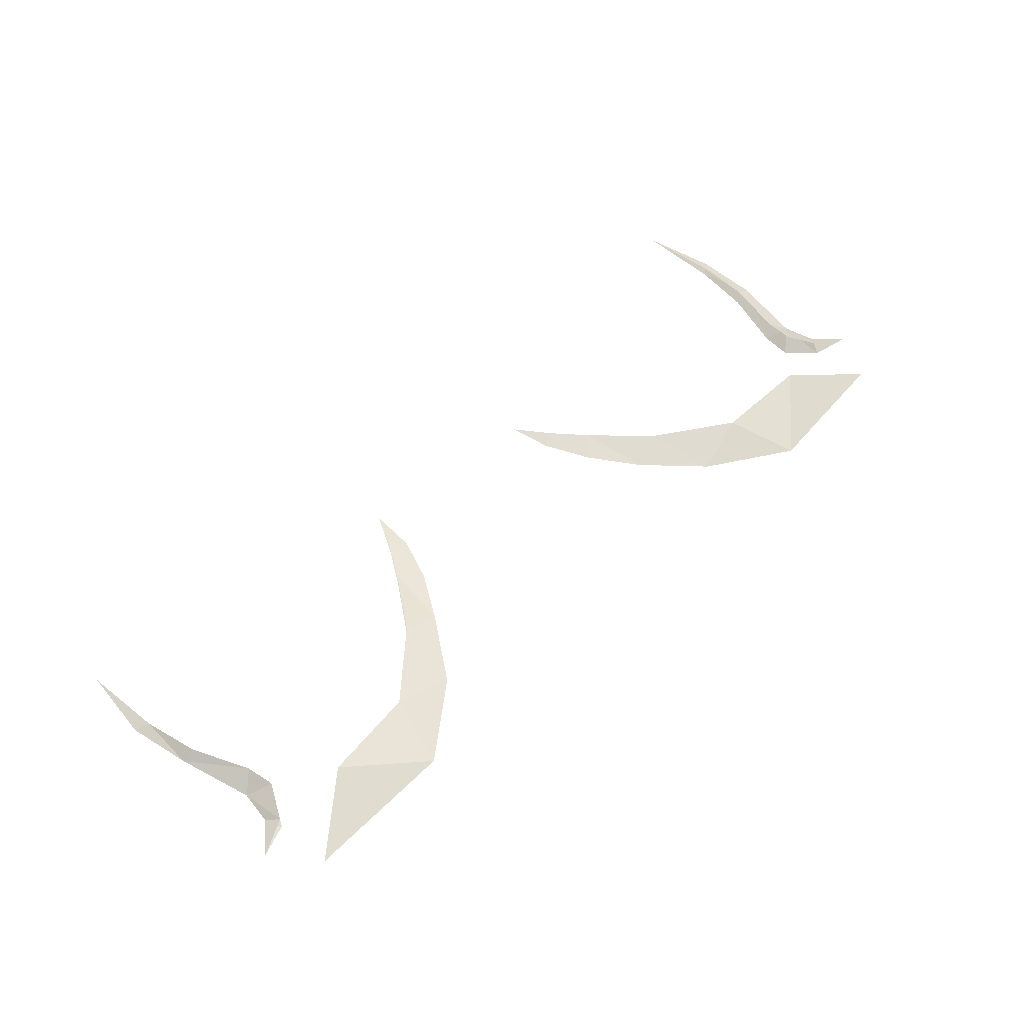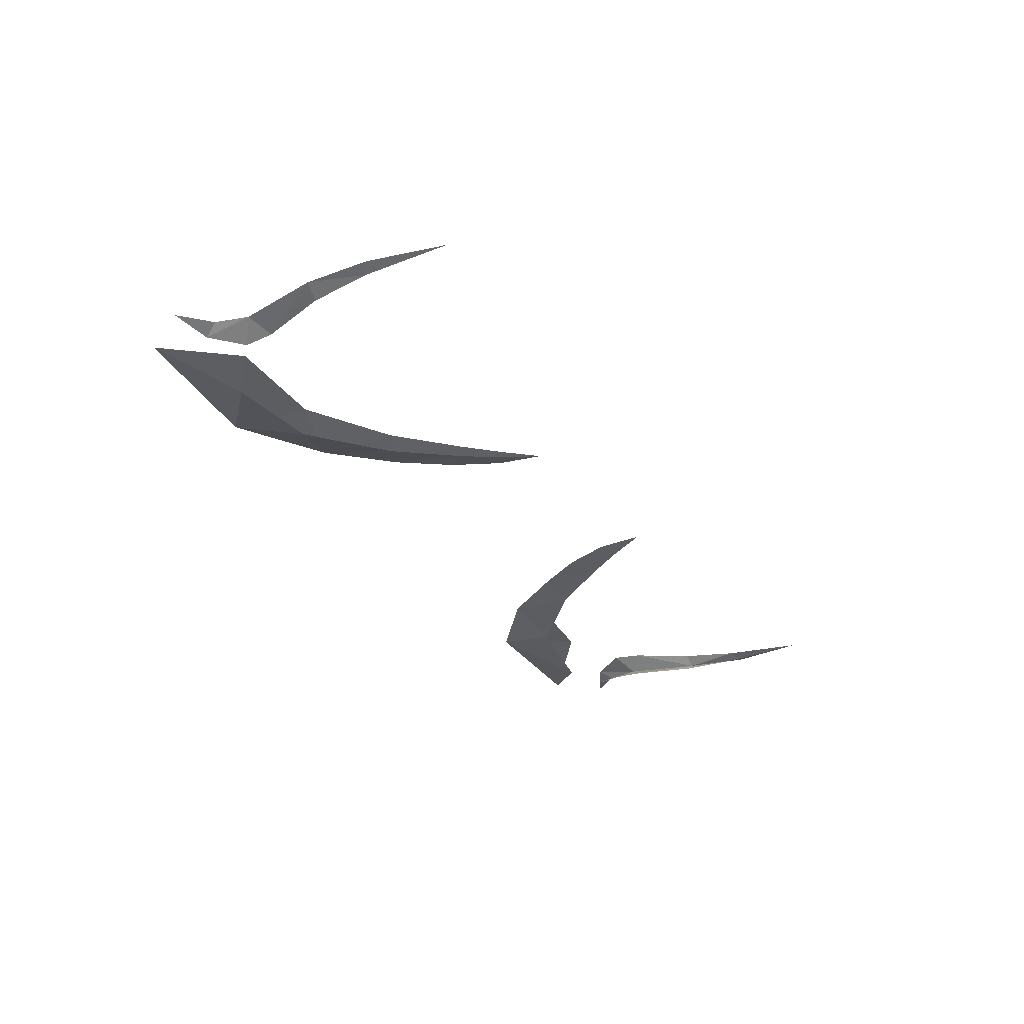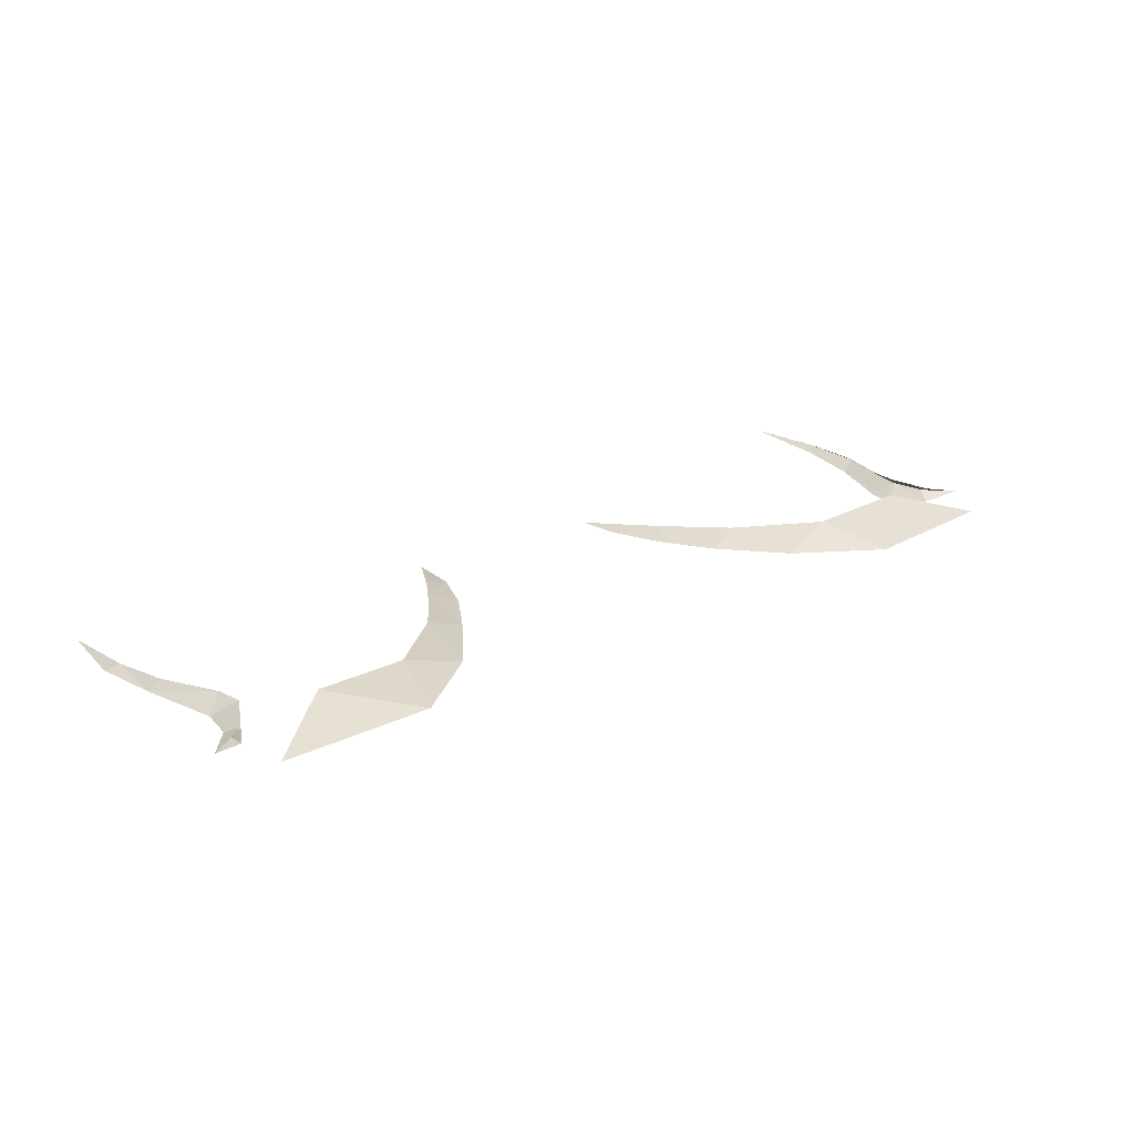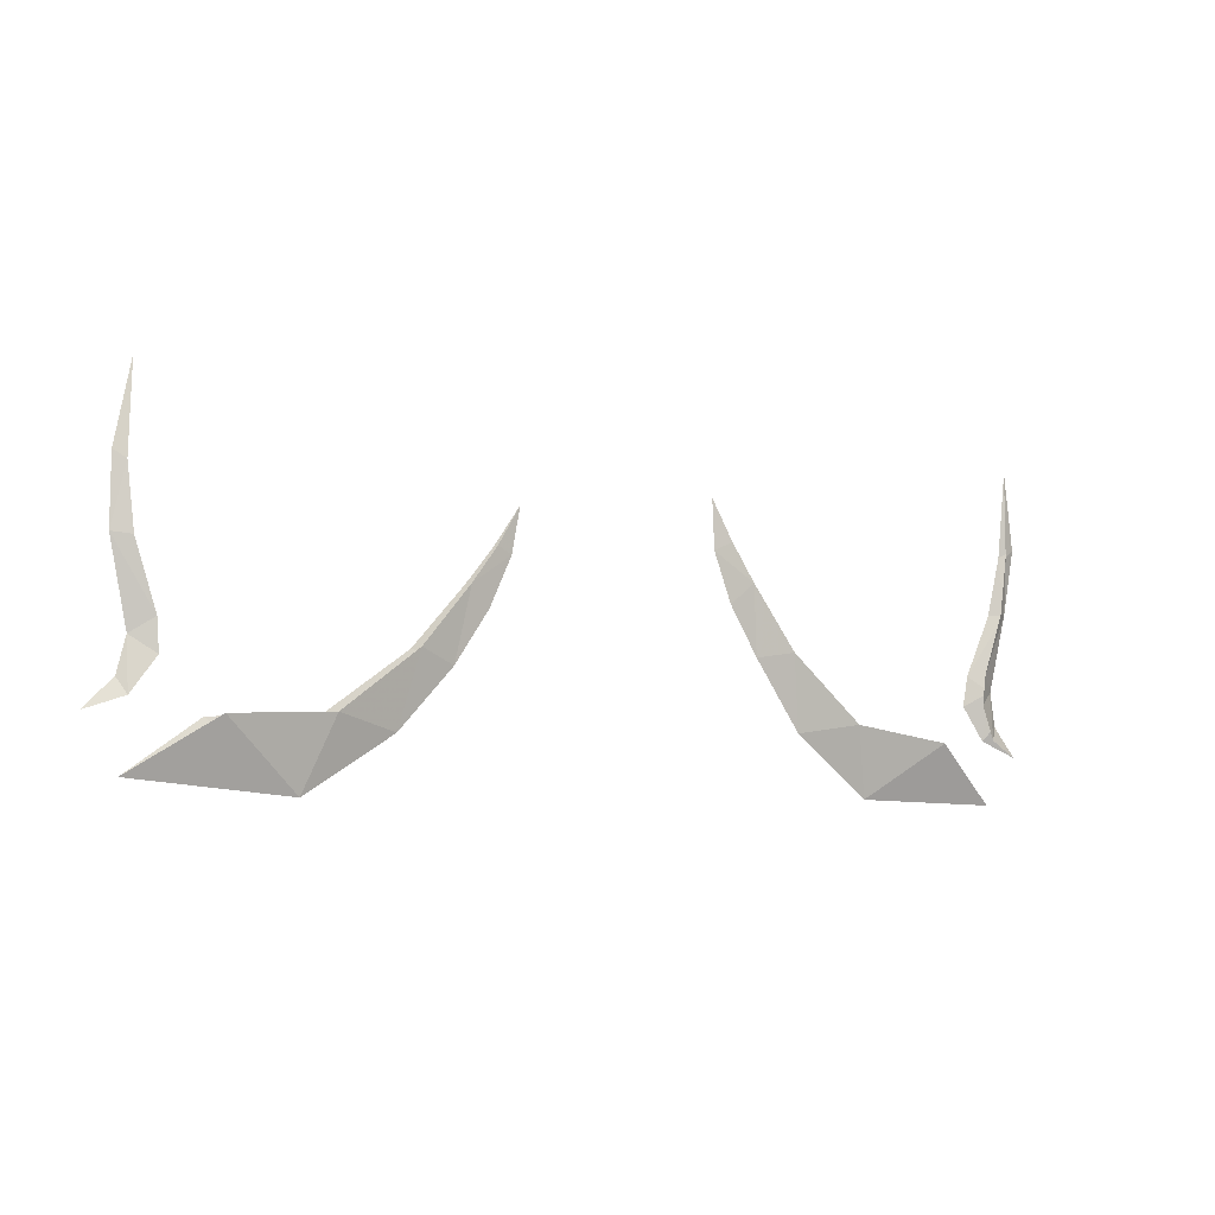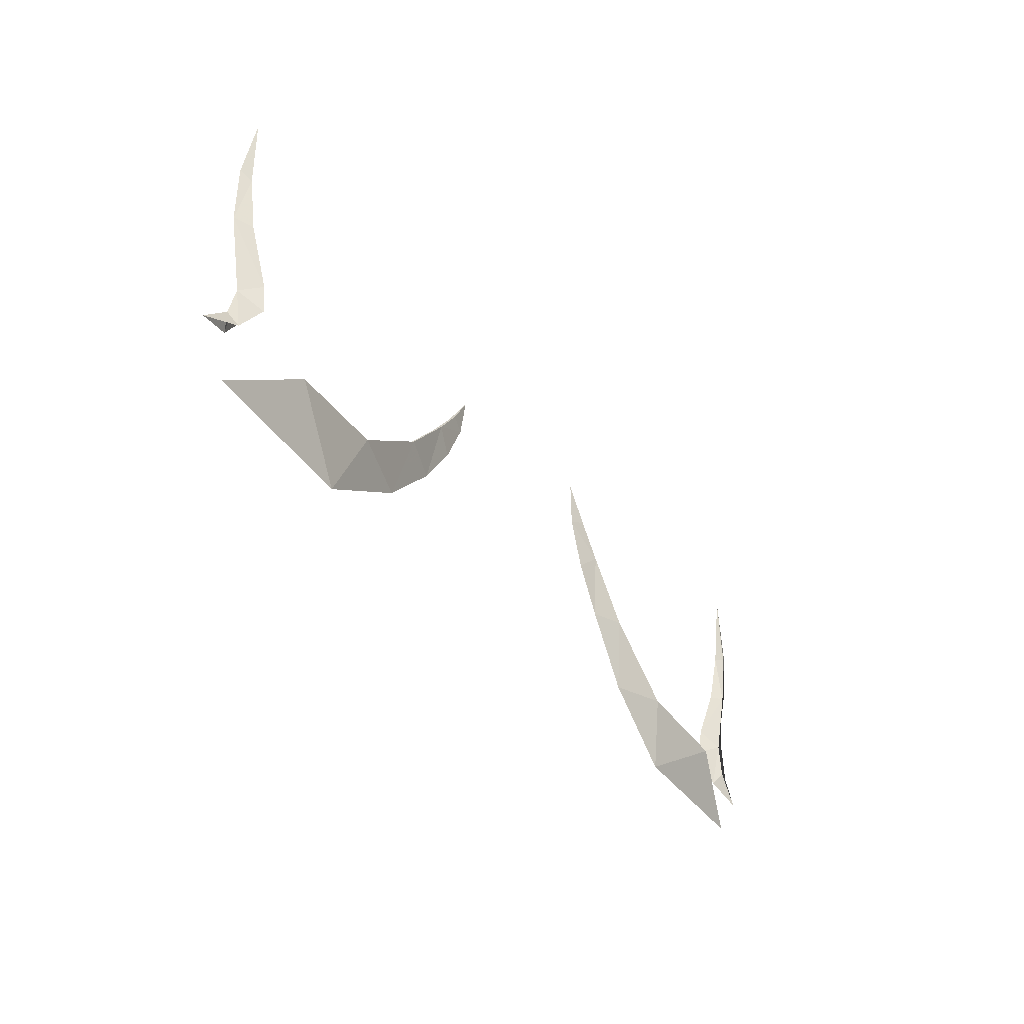
<metadata>
{"format":"obj","ext":"obj","renderer":"f3d","projection":"perspective","resolution":1024,"background":"white","views":[{"elev":53.6,"azim":134.0,"up":"+Y"},{"elev":-31.2,"azim":-61.5,"up":"+Y"},{"elev":24.2,"azim":141.3,"up":"+Y"},{"elev":-6.9,"azim":-32.0,"up":"+Z"},{"elev":-39.1,"azim":-56.6,"up":"+Z"}]}
</metadata>
<code>
g Object01
v -64.18 0.9303 45.26
v -79.92 5.69 58.87
v -58.63 4.284 60.03
v -22.8 0.9302 90.34
v -26.12 1.71 91.81
v -21.06 0.9303 99.73
v -27.36 0.9303 80.21
v -31.69 2.24 84.51
v -34.52 0.9303 69.42
v -45.83 0.9303 56.99
v -42.13 3.084 72.28
v -64.18 0.9303 45.26
v -96.54 0.9304 48.01
v -79.92 5.69 58.87
v -97.45 0.9304 64.55
v -95.79 2.618 61.41
v -103.3 0.9304 58.74
v -95.65 0.9304 71.69
v -91.15 3.975 68.24
v -91.5 3.744 74.62
v -99.15 0.9303 88.58
v -96.7 2.056 100.7
v -95.52 2.898 88.04
v -95.79 0.9304 118.8
v -99.06 0.9303 102.4
v -64.18 0.9303 45.26
v -58.63 -2.424 60.03
v -79.92 -3.829 58.87
v -22.8 0.9302 90.34
v -21.06 0.9303 99.73
v -26.12 0.1498 91.81
v -27.36 0.9303 80.21
v -31.69 -0.3785 84.51
v -34.52 0.9303 69.42
v -45.83 0.9303 56.99
v -42.13 -1.223 72.28
v -64.18 0.9303 45.26
v -79.92 -3.829 58.87
v -96.54 0.9304 48.01
v -97.45 0.9304 64.55
v -103.3 0.9304 58.74
v -95.79 -0.7571 61.41
v -95.65 0.9304 71.69
v -91.15 -2.115 68.24
v -91.5 -1.883 74.62
v -99.15 0.9303 88.58
v -95.52 -1.037 88.04
v -96.7 -0.1956 100.7
v -95.79 0.9304 118.8
v -99.06 0.9303 102.4
v 58.82 1.417 47.13
v 54.89 4.423 61.95
v 75.97 6.195 58.91
v 21.68 -0.05415 94.49
v 21.09 -0.2645 104.8
v 25.4 0.7413 96.45
v 25.66 0.2041 84.29
v 30.29 1.494 88.69
v 31.94 0.4933 74.24
v 42.17 0.9256 59.81
v 39.58 2.731 75.59
v 58.82 1.417 47.13
v 75.97 6.195 58.91
v 91.62 1.906 46.52
v 94 1.617 62.91
v 99.34 1.819 56.6
v 92.05 3.335 59.96
v 92.86 1.457 70.18
v 88.02 4.492 67.2
v 88.95 4.149 73.52
v 96.95 1.192 86.73
v 94.18 3.117 86.51
v 96.49 2.071 99.04
v 97.21 0.5993 117.1
v 99.4 0.9559 100.5
v 58.82 1.417 47.13
v 76.11 -3.321 58.72
v 54.99 -2.283 61.81
v 21.68 -0.05415 94.49
v 25.42 -0.8188 96.41
v 21.09 -0.2645 104.8
v 25.66 0.2041 84.29
v 30.32 -1.125 88.64
v 31.94 0.4933 74.24
v 42.17 0.9256 59.81
v 39.64 -1.575 75.5
v 58.82 1.417 47.13
v 91.62 1.906 46.52
v 76.11 -3.321 58.72
v 94 1.617 62.91
v 92.1 -0.039 59.89
v 99.34 1.819 56.6
v 92.86 1.457 70.18
v 88.1 -1.596 67.08
v 89.02 -1.475 73.41
v 96.95 1.192 86.73
v 96.52 -0.1823 98.99
v 94.23 -0.8021 86.43
v 97.21 0.5993 117.1
v 99.4 0.9559 100.5
f 1 2 3
f 4 5 6
f 7 8 4
f 9 8 7
f 10 3 11
f 10 11 9
f 12 13 14
f 15 16 17
f 18 19 16
f 16 15 18
f 18 20 19
f 21 22 23
f 24 22 25
f 21 23 20
f 1 3 10
f 9 11 8
f 4 8 5
f 21 20 18
f 25 22 21
f 26 27 28
f 29 30 31
f 32 29 33
f 34 32 33
f 35 36 27
f 35 34 36
f 37 38 39
f 40 41 42
f 43 40 42
f 42 44 43
f 43 44 45
f 46 47 48
f 49 50 48
f 46 45 47
f 26 35 27
f 34 33 36
f 29 31 33
f 46 43 45
f 50 46 48
f 51 52 53
f 54 55 56
f 57 54 58
f 59 57 58
f 60 61 52
f 60 59 61
f 62 63 64
f 65 66 67
f 68 65 67
f 67 69 68
f 68 69 70
f 71 72 73
f 74 75 73
f 71 70 72
f 51 60 52
f 59 58 61
f 54 56 58
f 71 68 70
f 75 71 73
f 76 77 78
f 79 80 81
f 82 83 79
f 84 83 82
f 85 78 86
f 85 86 84
f 87 88 89
f 90 91 92
f 93 94 91
f 91 90 93
f 93 95 94
f 96 97 98
f 99 97 100
f 96 98 95
f 76 78 85
f 84 86 83
f 79 83 80
f 96 95 93
f 100 97 96

</code>
